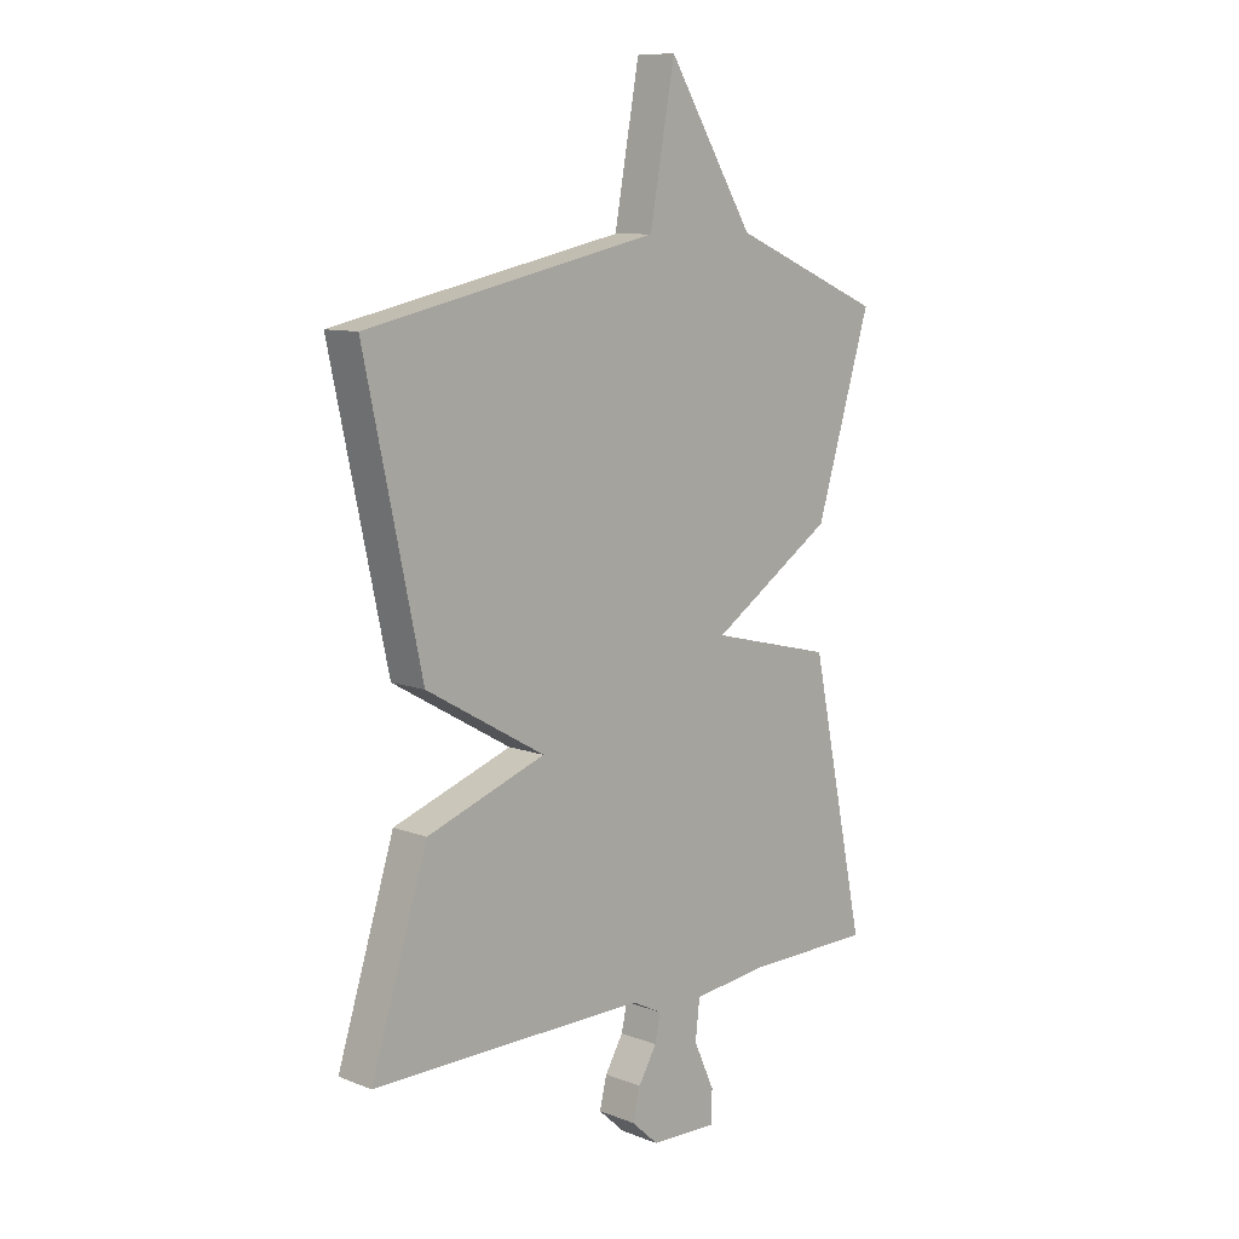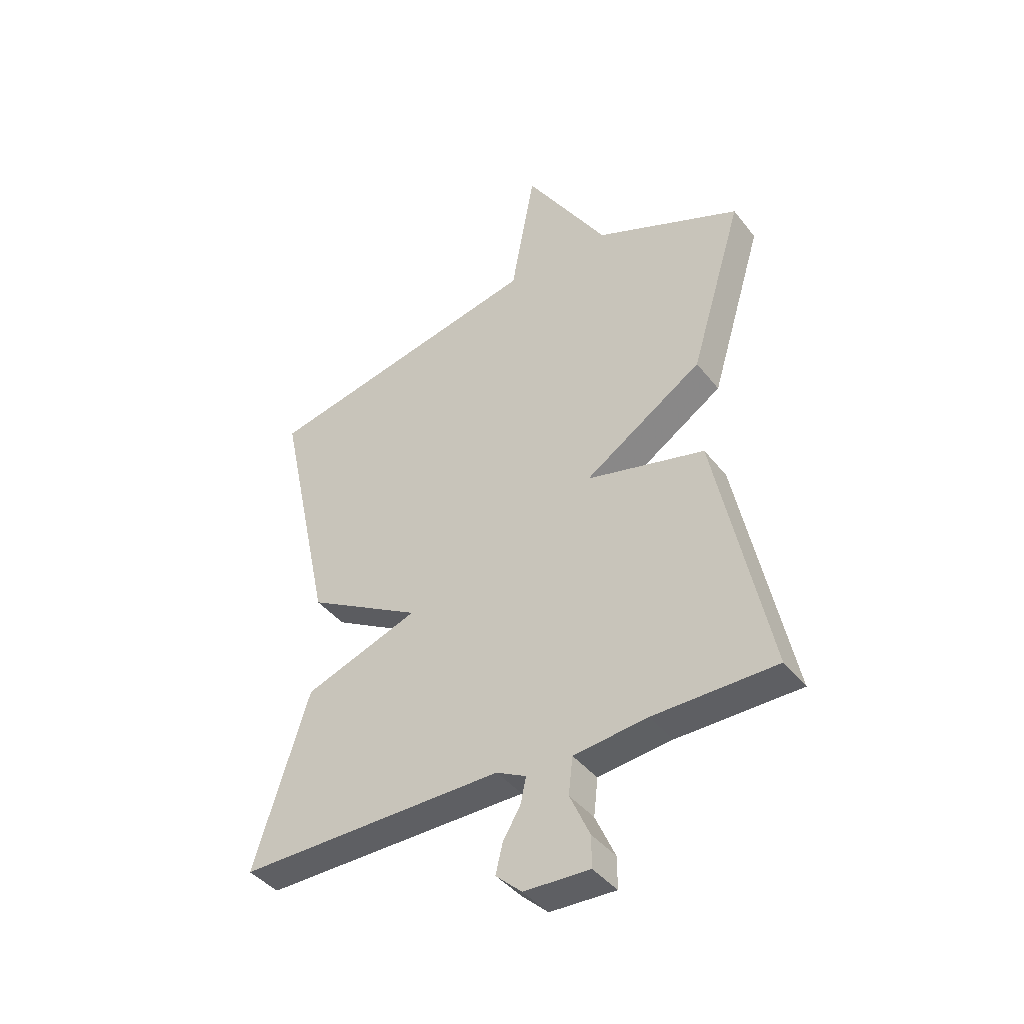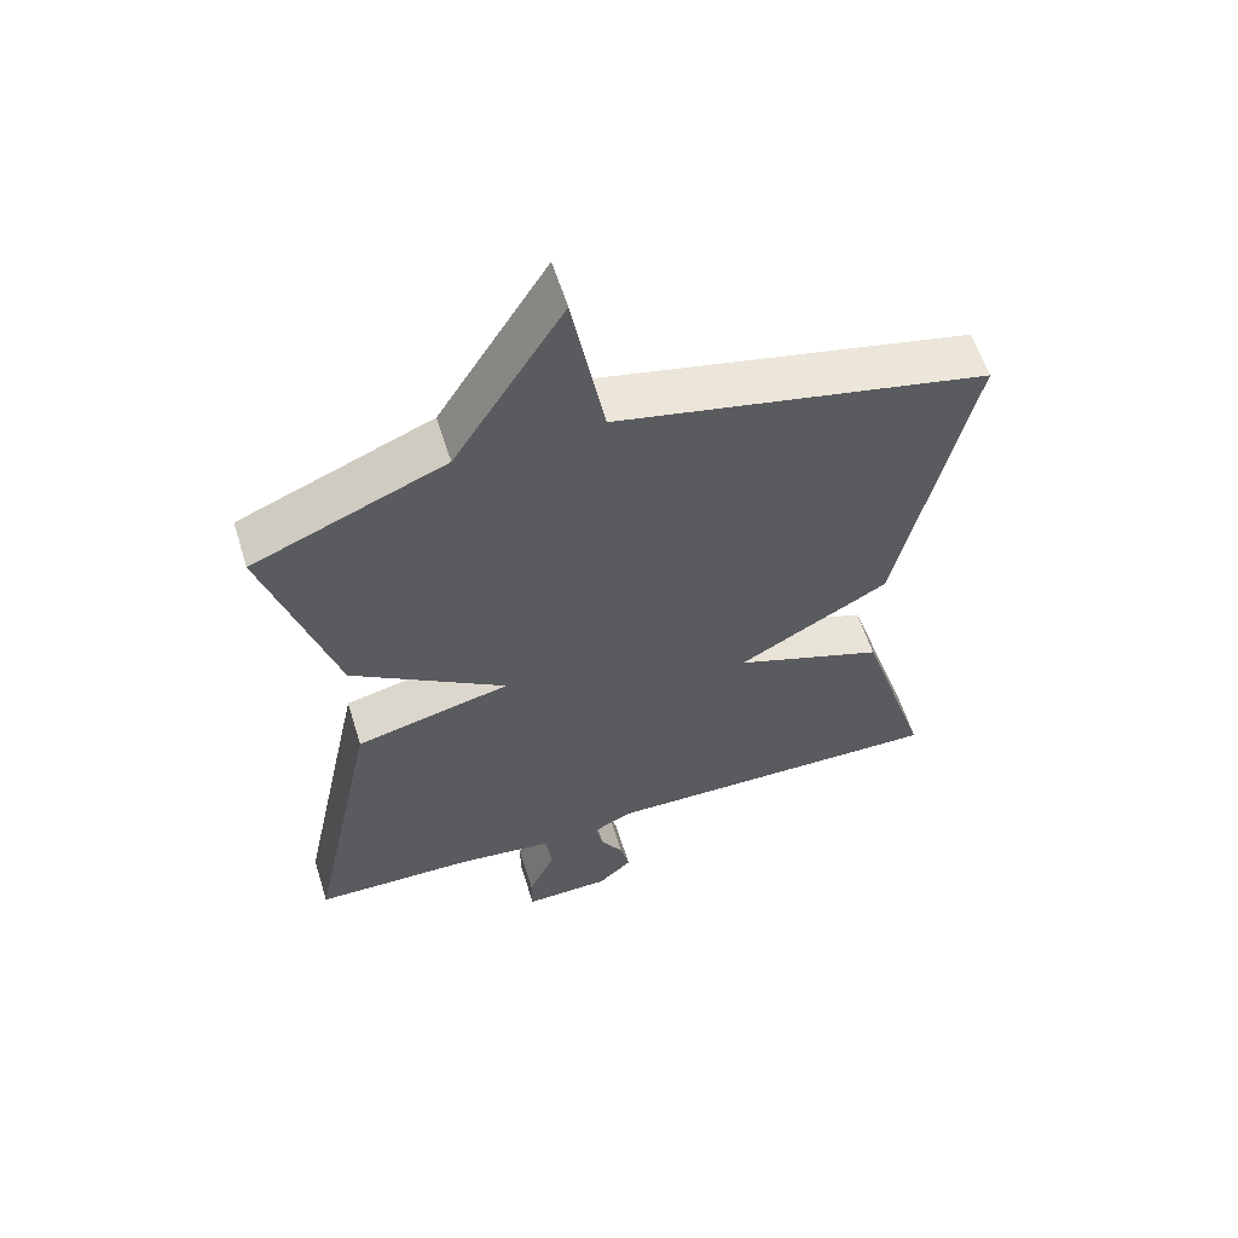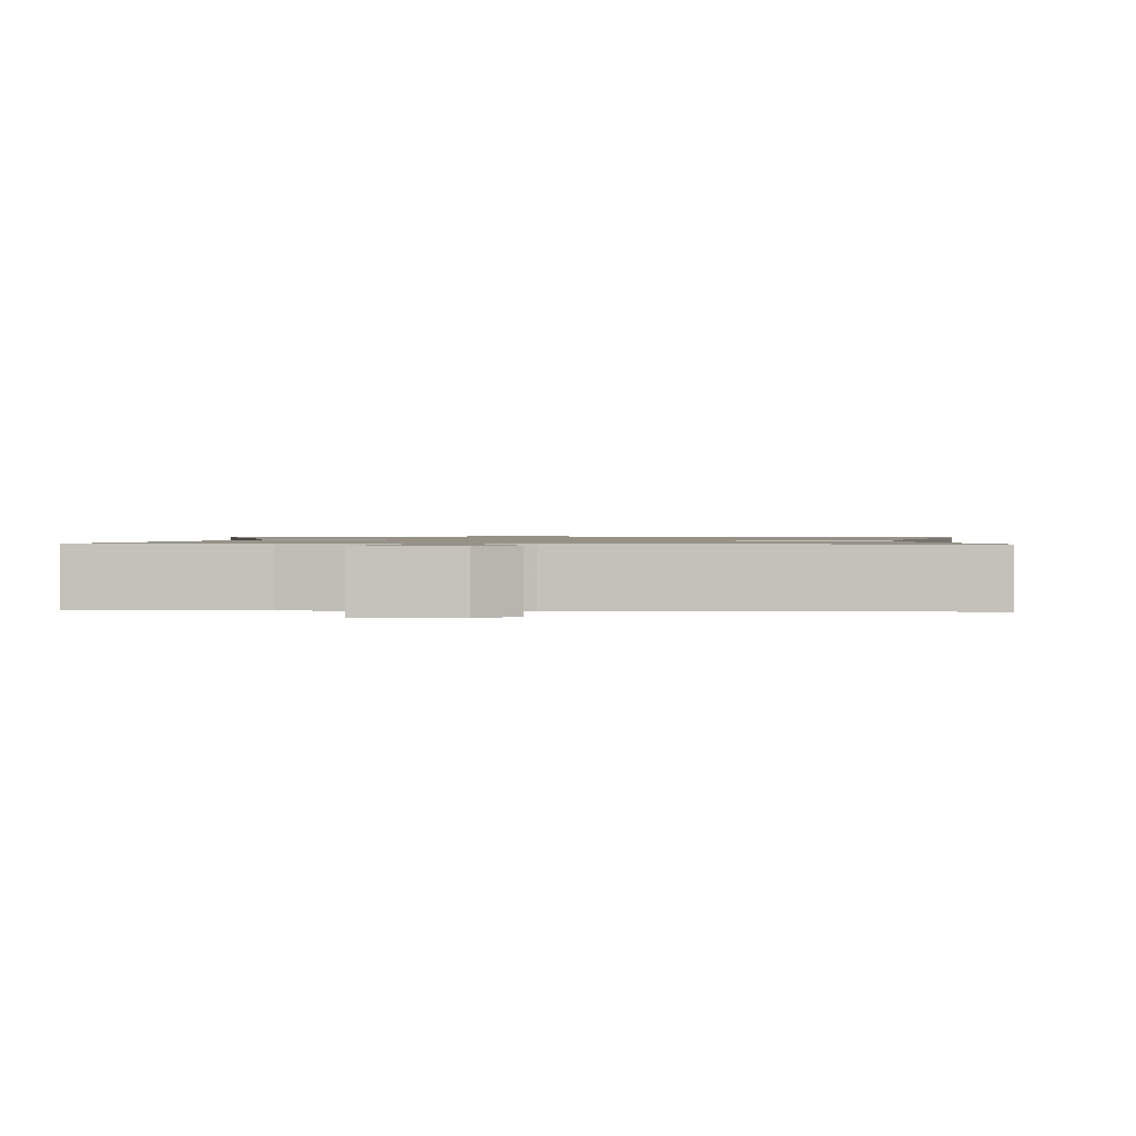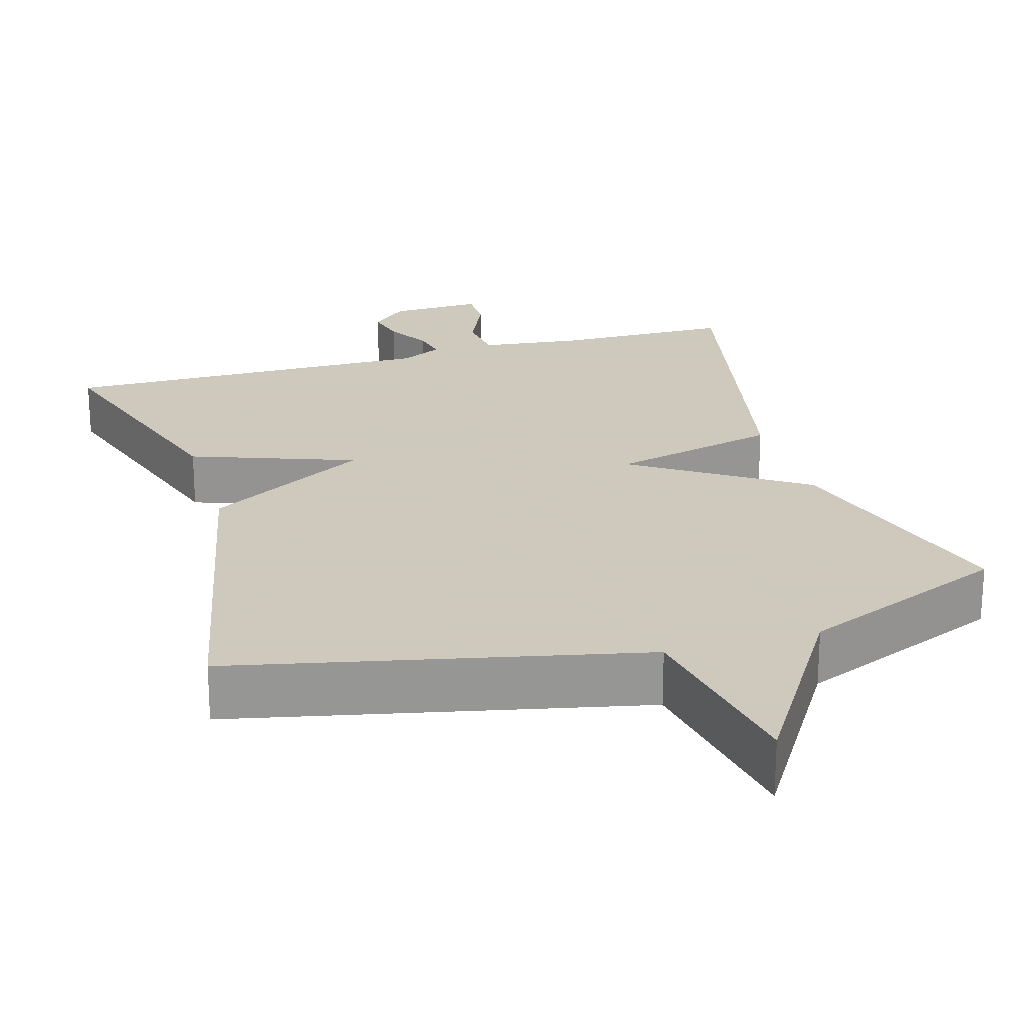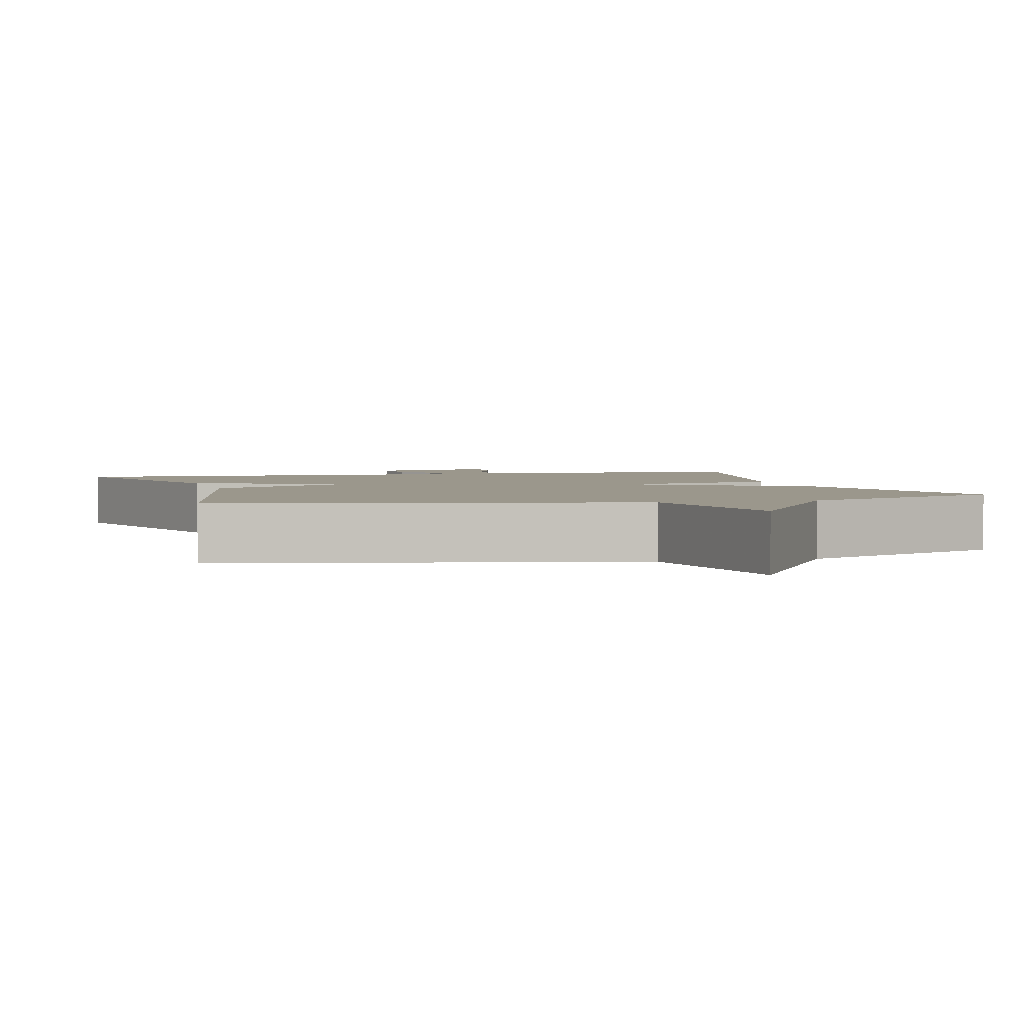
<metadata>
{"format":"obj","ext":"obj","renderer":"f3d","projection":"perspective","resolution":1024,"background":"white","views":[{"elev":9.6,"azim":-45.0,"up":"+Z"},{"elev":-41.6,"azim":34.5,"up":"+Z"},{"elev":59.2,"azim":162.7,"up":"+Z"},{"elev":1.0,"azim":-176.2,"up":"+Y"},{"elev":22.6,"azim":-16.4,"up":"+Y"},{"elev":2.6,"azim":-15.5,"up":"+Y"}]}
</metadata>
<code>
v -0.5 0.07 -0.5
v -0.398 0.07 -0.174
v -0.184 0.07 -0.096
v -0.398 0.07 0.026
v -0.5 0.07 0.5
v 0.027 0.07 0.615
v 0.072 0.07 0.864
v 0.227 0.07 0.615
v 0.5 0.07 0.5
v 0.401 0.07 0.173
v 0.18 0.07 0.027
v 0.401 0.07 -0.027
v 0.5 0.07 -0.5
v 0.272 0.07 -0.503
v 0.135 0.07 -0.519
v 0.127 0.07 -0.588
v 0.164 0.07 -0.67
v 0.164 0.07 -0.728
v 0.042 0.07 -0.724
v -0.006 0.07 -0.68
v 0.007 0.07 -0.626
v 0.04 0.07 -0.57
v 0.05 0.07 -0.523
v -0.005 0.07 -0.495
v -0.5 0 -0.5
v -0.398 0 -0.174
v -0.184 0 -0.096
v -0.398 0 0.026
v -0.5 0 0.5
v 0.027 0 0.615
v 0.072 0 0.864
v 0.227 0 0.615
v 0.5 0 0.5
v 0.401 0 0.173
v 0.18 0 0.027
v 0.401 0 -0.027
v 0.5 0 -0.5
v 0.272 0 -0.503
v 0.135 0 -0.519
v 0.127 0 -0.588
v 0.164 0 -0.67
v 0.164 0 -0.728
v 0.042 0 -0.724
v -0.006 0 -0.68
v 0.007 0 -0.626
v 0.04 0 -0.57
v 0.05 0 -0.523
v -0.005 0 -0.495
f 20 21 22
f 19 20 22
f 18 19 22
f 17 18 22
f 16 17 22
f 15 16 22 23
f 14 15 23 24
f 13 14 24
f 12 13 24
f 11 12 24
f 8 9 10 11
f 8 11 24
f 7 8 24
f 6 7 24
f 3 4 5 6
f 24 1 2 3
f 3 6 24
f 46 45 44
f 46 44 43
f 46 43 42
f 46 42 41
f 46 41 40
f 47 46 40 39
f 48 47 39 38
f 48 38 37
f 48 37 36
f 48 36 35
f 35 34 33 32
f 48 35 32
f 48 32 31
f 48 31 30
f 30 29 28 27
f 27 26 25 48
f 48 30 27
f 1 25 26 2
f 2 26 27 3
f 3 27 28 4
f 4 28 29 5
f 5 29 30 6
f 6 30 31 7
f 7 31 32 8
f 8 32 33 9
f 9 33 34 10
f 10 34 35 11
f 11 35 36 12
f 12 36 37 13
f 13 37 38 14
f 14 38 39 15
f 15 39 40 16
f 16 40 41 17
f 17 41 42 18
f 18 42 43 19
f 19 43 44 20
f 20 44 45 21
f 21 45 46 22
f 22 46 47 23
f 23 47 48 24
f 24 48 25 1

</code>
